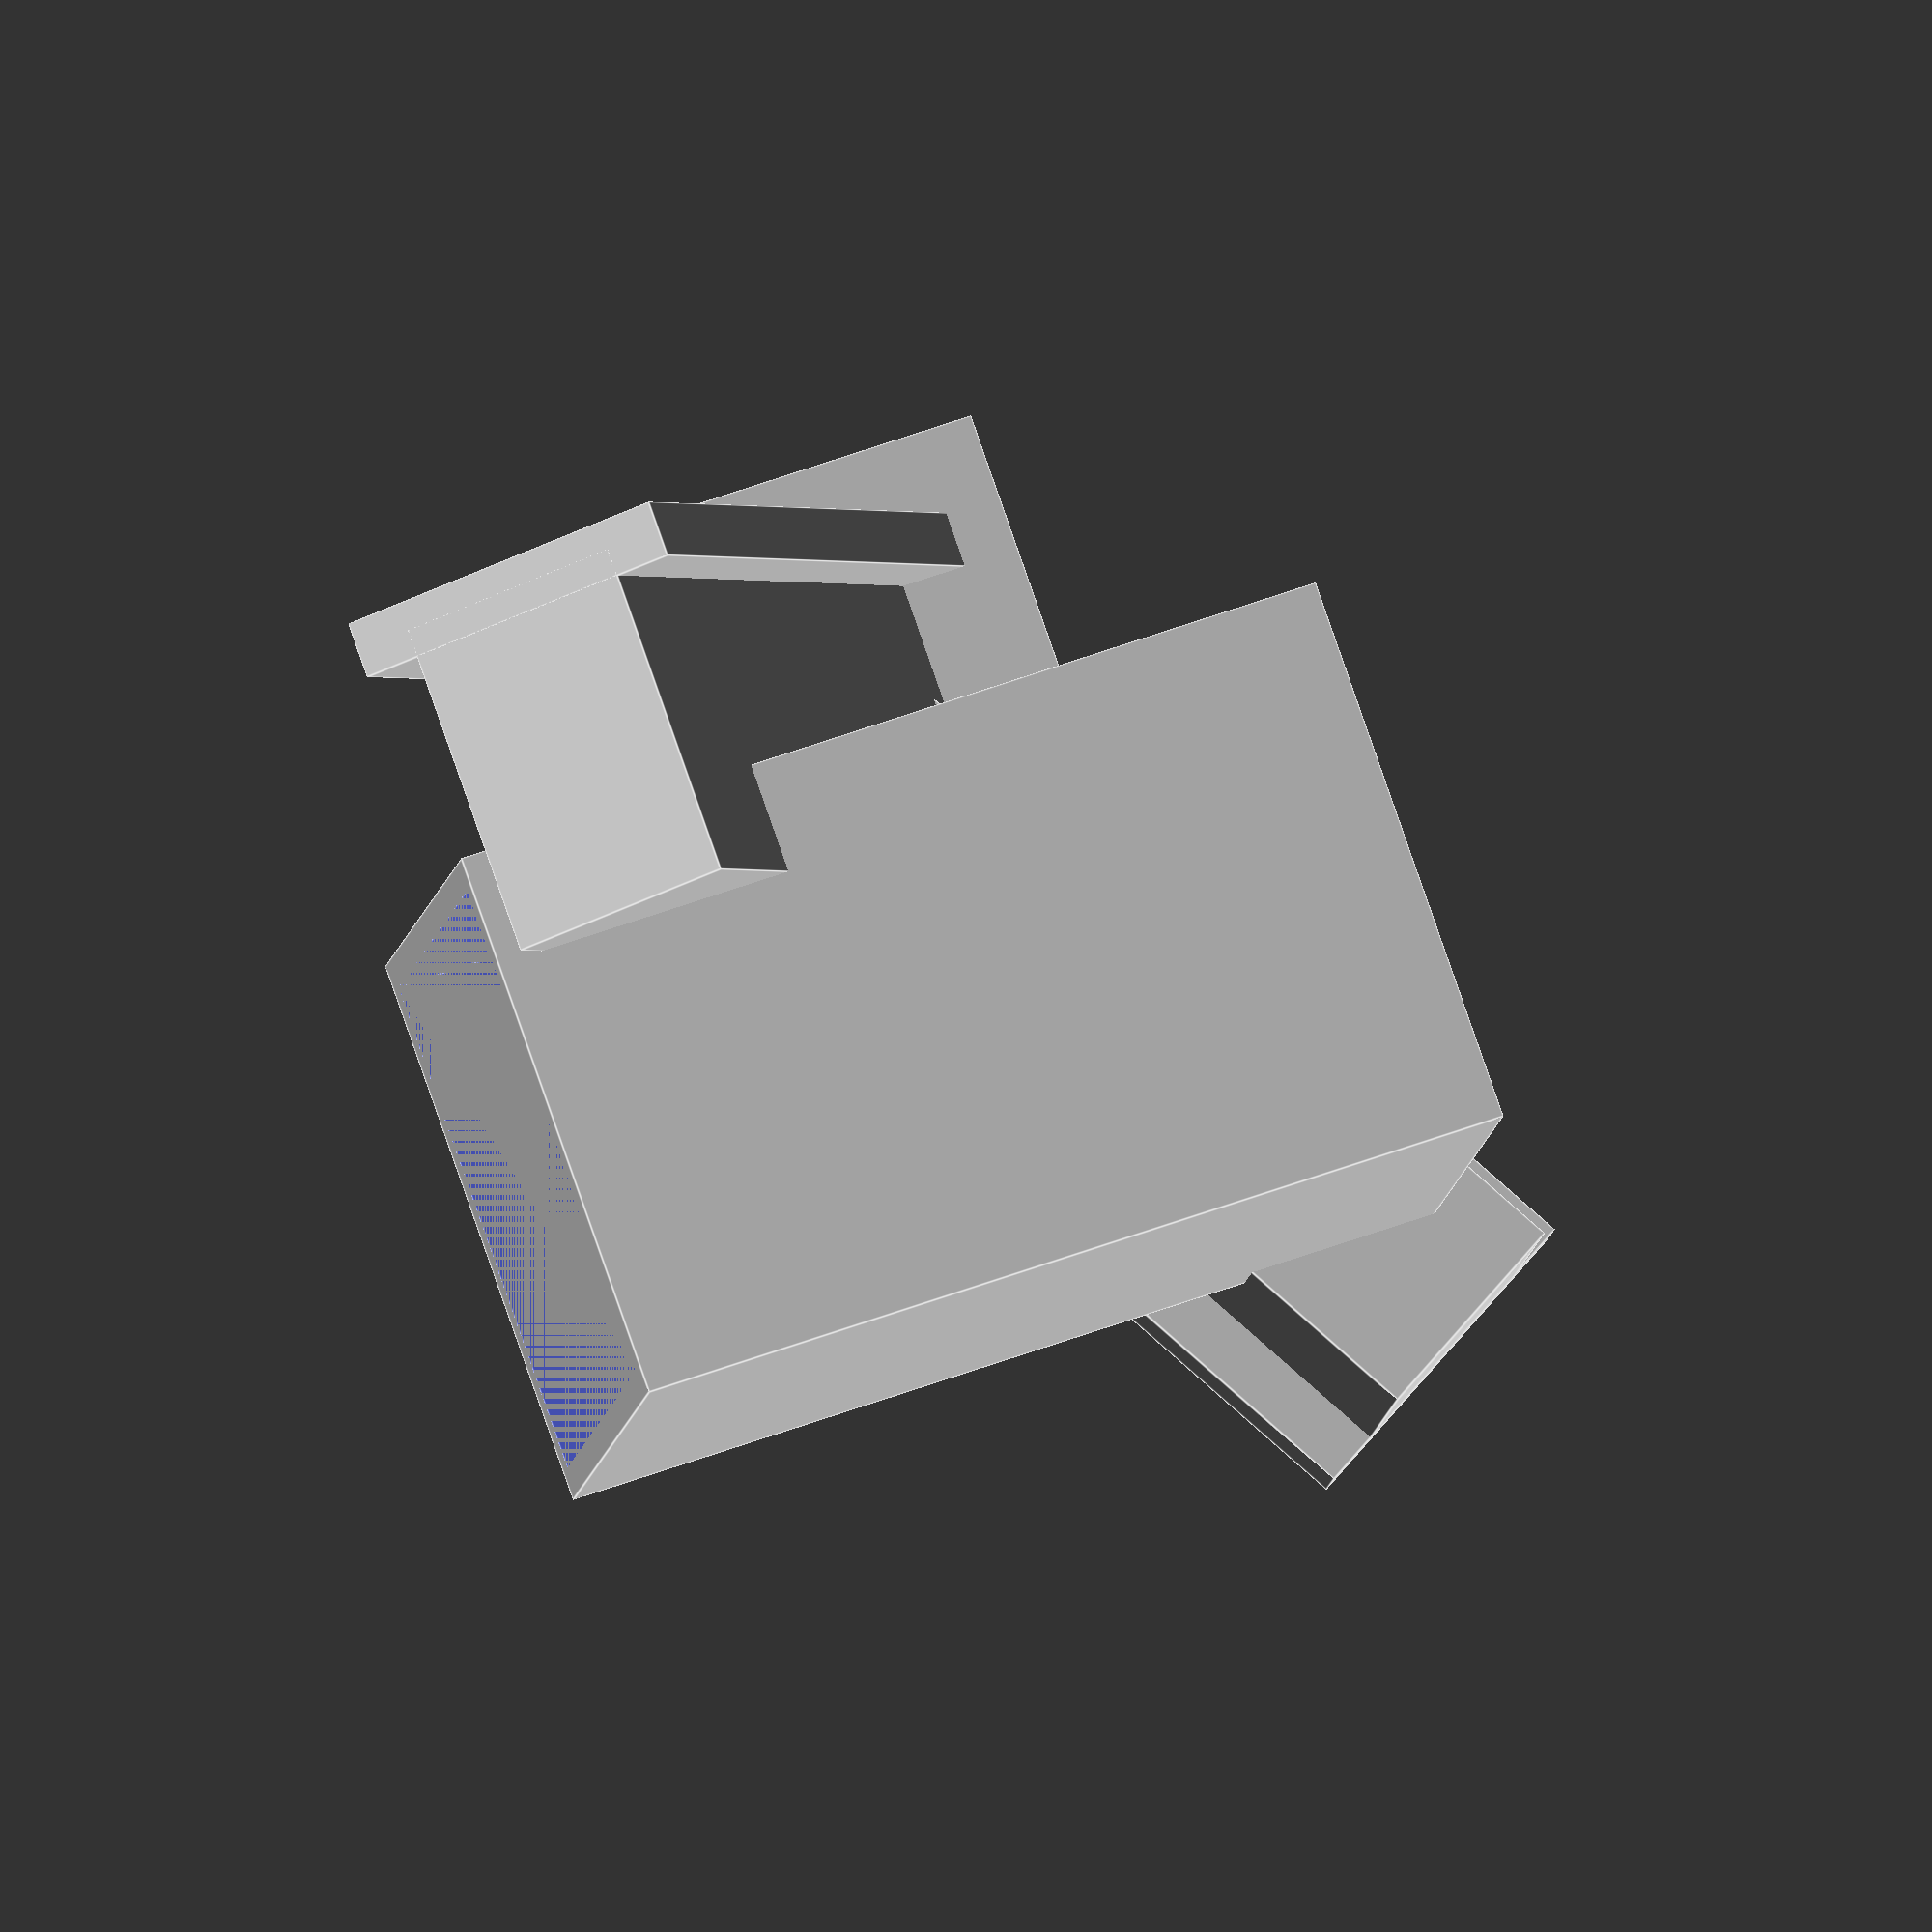
<openscad>
module cube_diversity(width, length, height){
    cube(size = [width, length, height], center = true);
}
//Example: translate([0,0,10]) cube_eli(3,9,1);

module cylinder_diversity(h, r1, r2, $fn){
    center = true;
    cylinder(size = [h,r1,r2,$fn]);
}
//Example: cylinder_eli(10, 10, 10, 30);

module sphere_diversity(r, $fa, $fn){
    center = true;
    sphere(size = [r,$fa,$fn]);
} 
//Example: sphere_eli(r, $fa, $fn);

translate([0,0,4]) difference(){
    cube_diversity(5,5,8);
    cube_diversity(4.5,4.5,8);
}

module spiral(){
translate([0,3,5]) rotate([0,60,0]) cube_diversity(2,3,8);
translate([0,4.5,5]) rotate([0,60,0]) cube_diversity(3,0.5,8);
translate([-3,0,2]) rotate([300,0,0]) cube_diversity(2,2,8);
translate([-4,0,2]) rotate([300,0,0]) cube_diversity(0.5,3,8);
}

difference(){
    spiral();
    translate([-3.7,4,0])cube_diversity(3,3,20);
}
translate([-3.7,4,3 ])cube_diversity(3,3,3);






</openscad>
<views>
elev=301.8 azim=292.1 roll=69.2 proj=o view=edges
</views>
